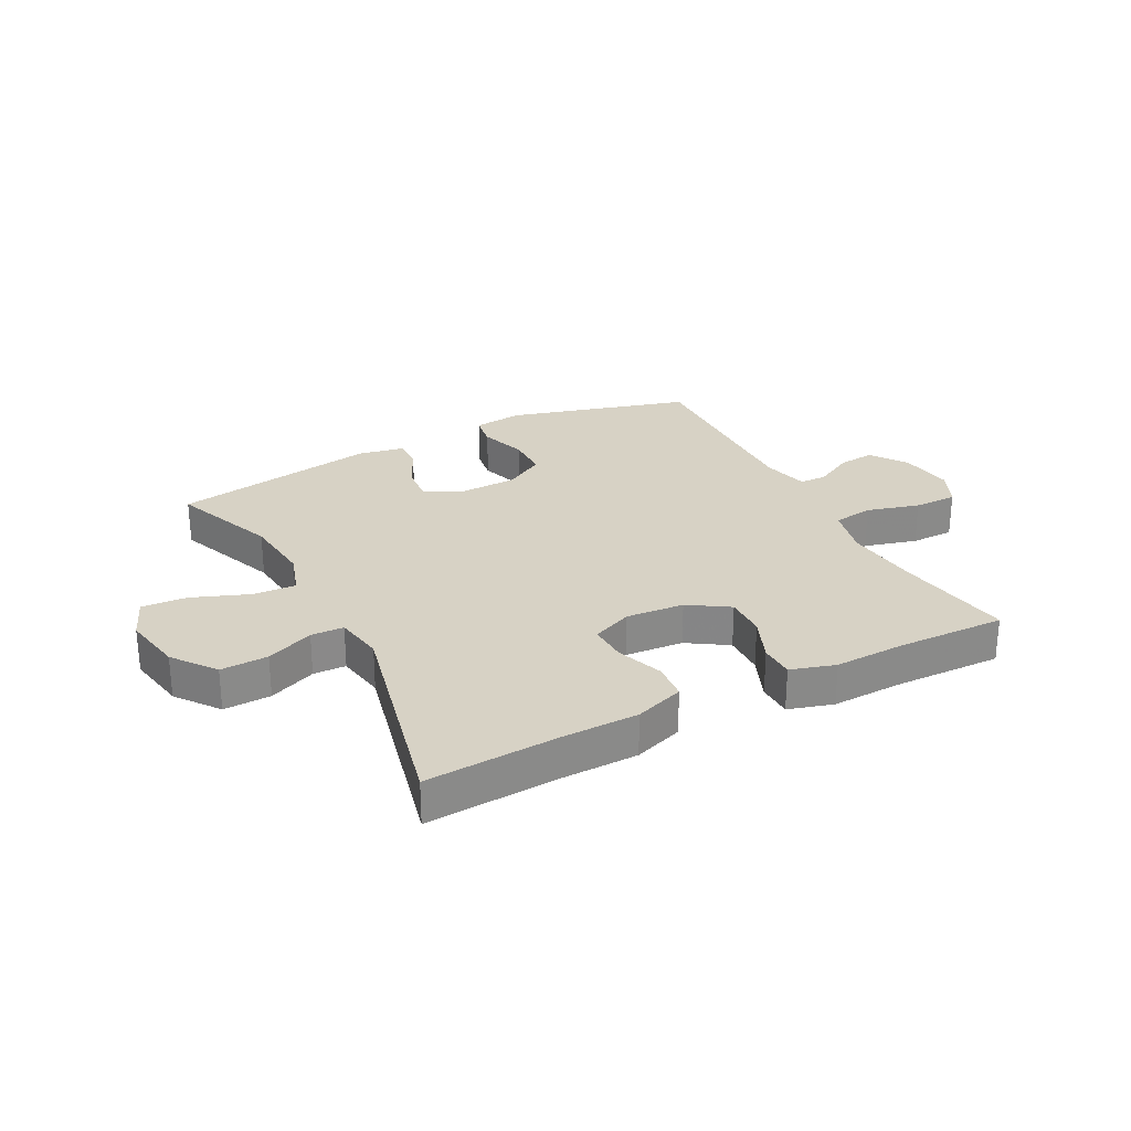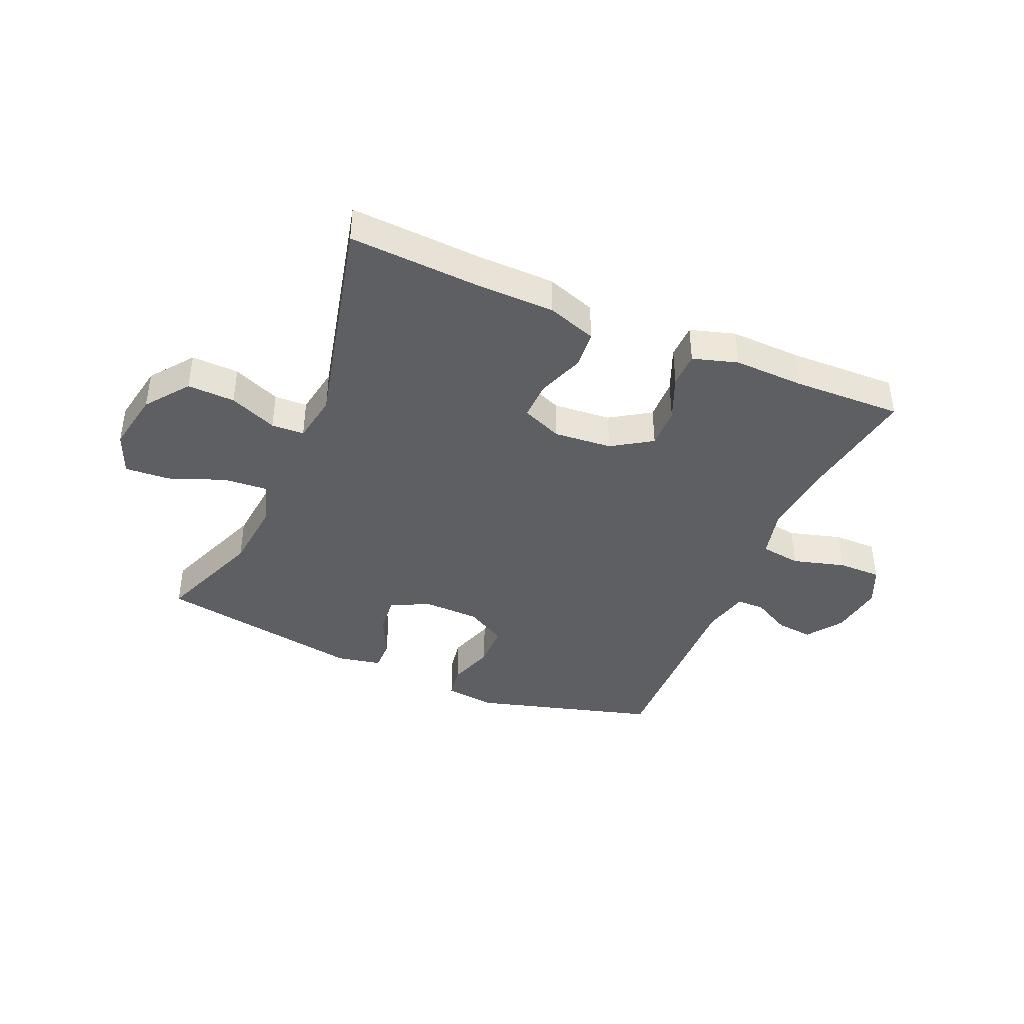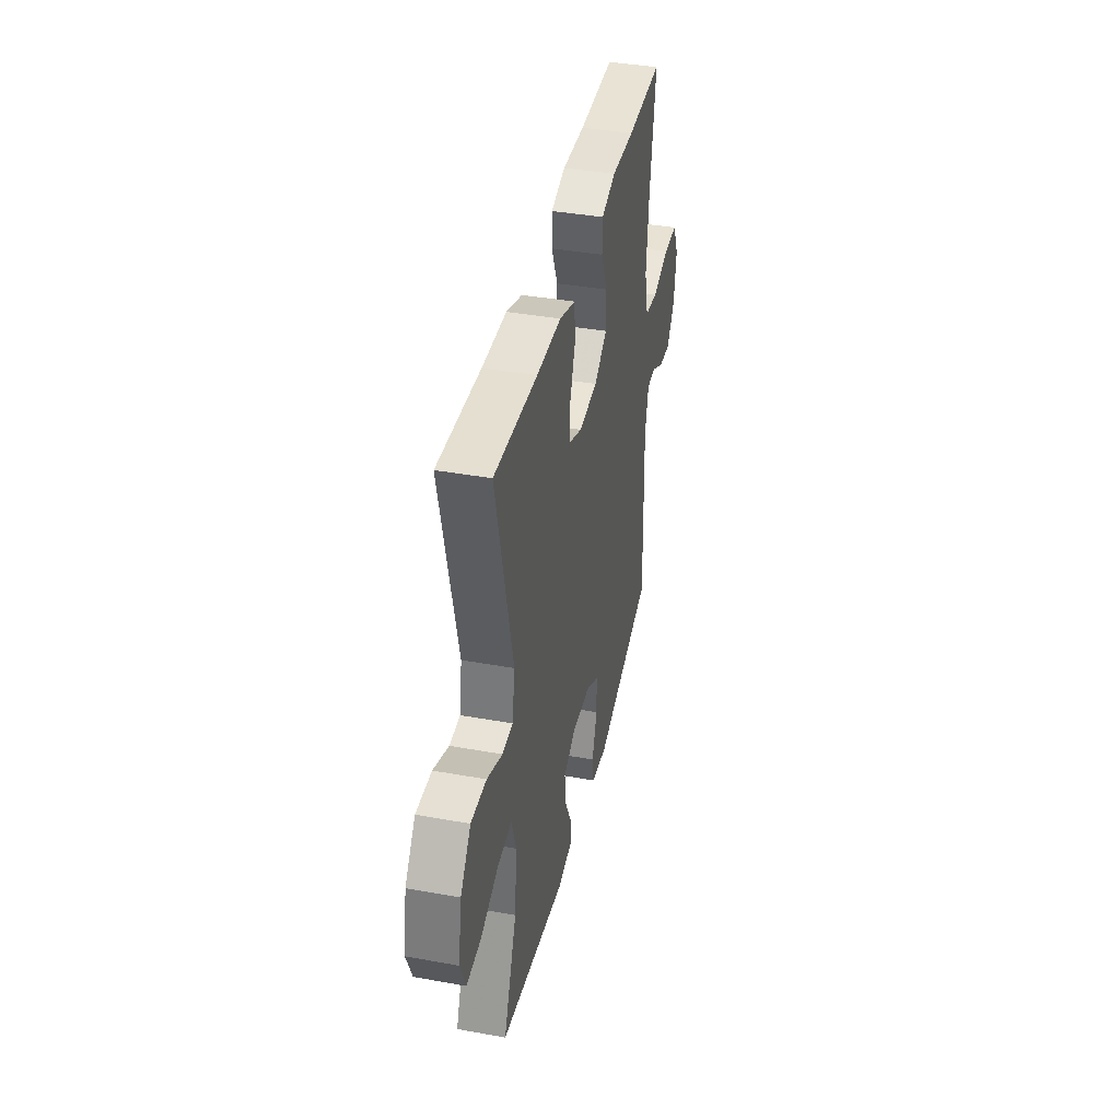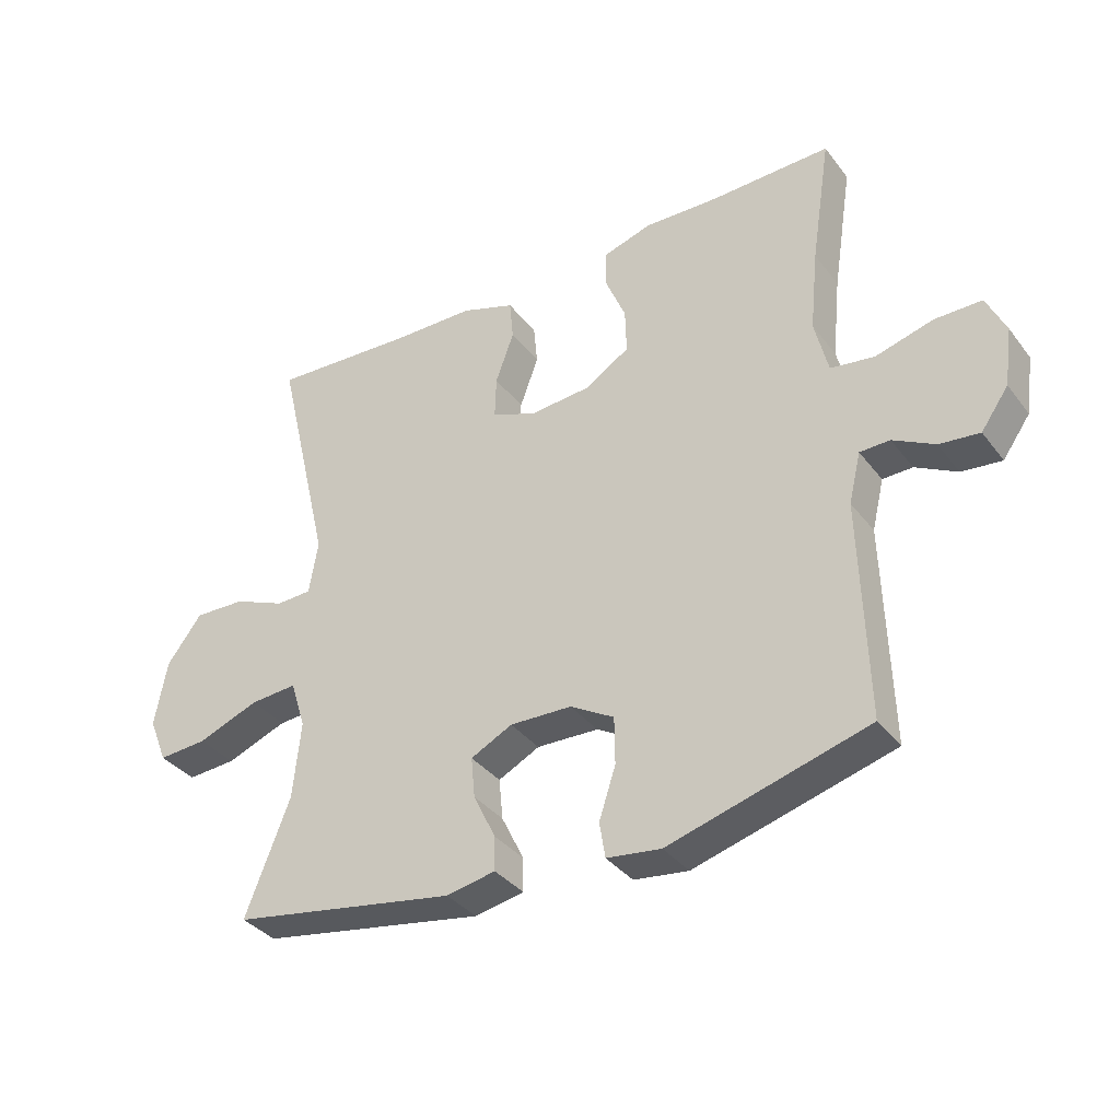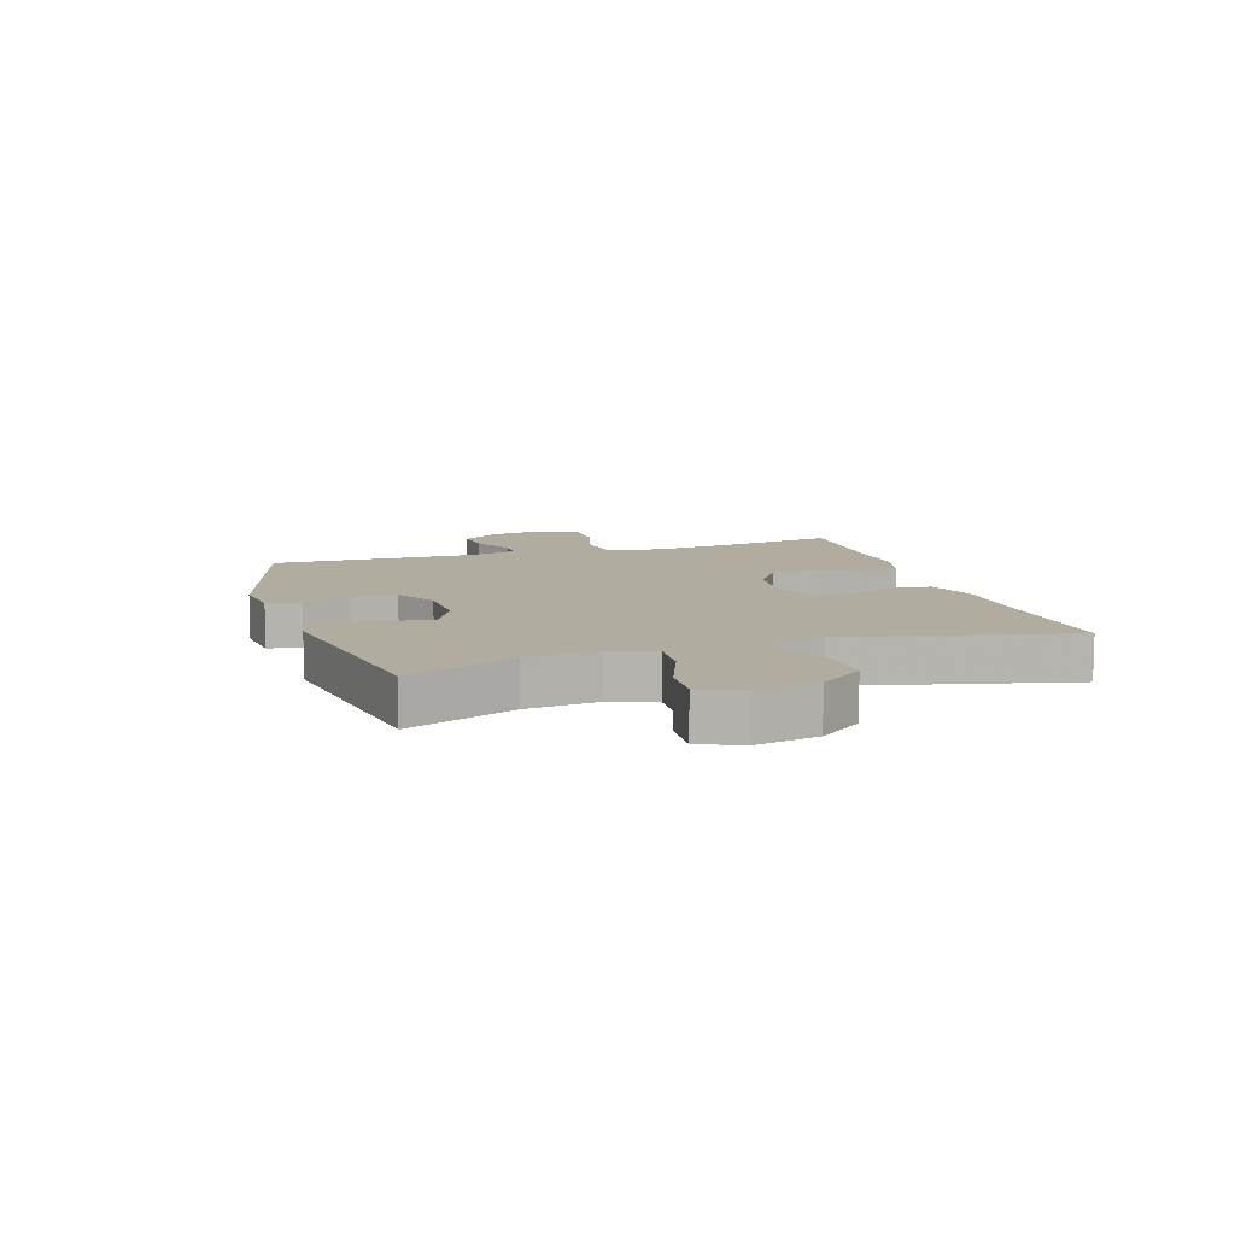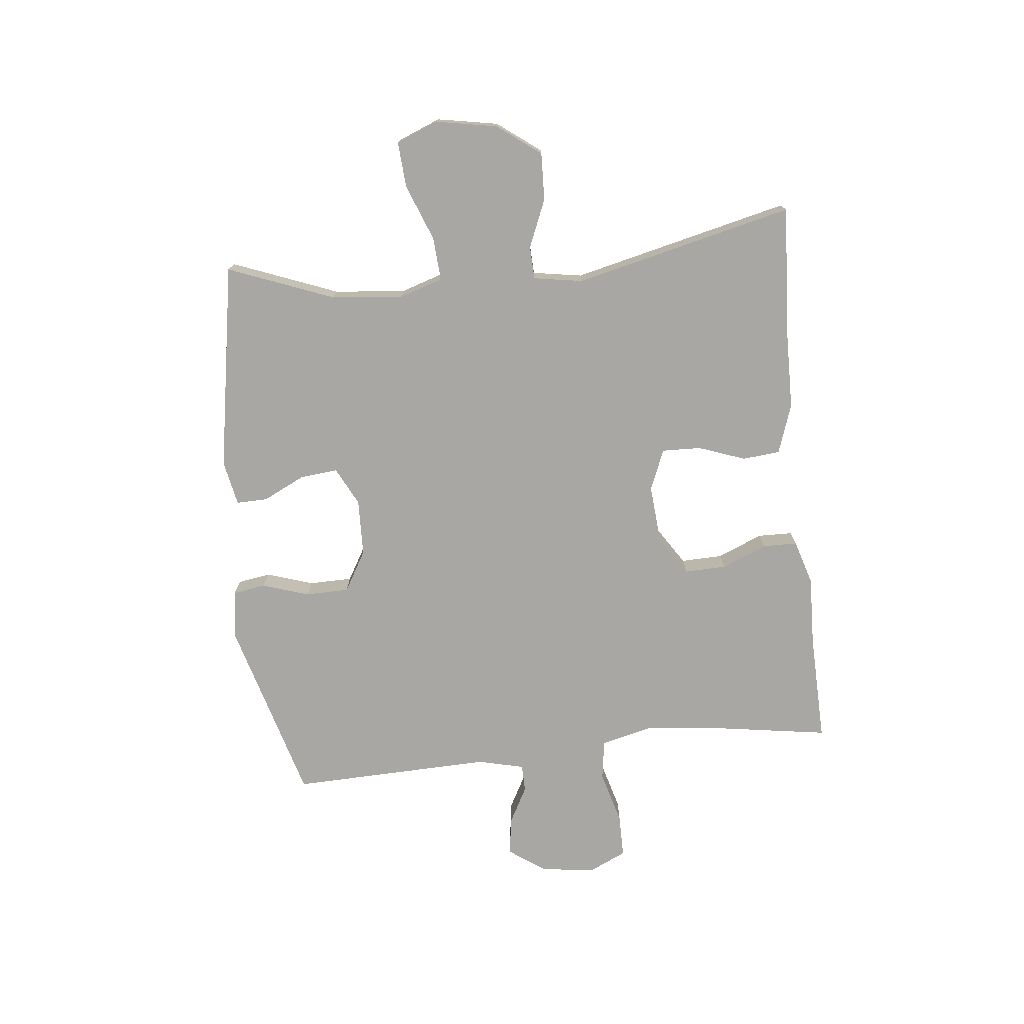
<metadata>
{"format":"obj","ext":"obj","renderer":"f3d","projection":"perspective","resolution":1024,"background":"white","views":[{"elev":27.3,"azim":-27.6,"up":"+Y"},{"elev":-40.8,"azim":-23.2,"up":"+Y"},{"elev":39.8,"azim":-77.4,"up":"+Z"},{"elev":-35.7,"azim":32.3,"up":"+Z"},{"elev":10.1,"azim":-107.5,"up":"+Y"},{"elev":-74.8,"azim":-83.9,"up":"+Y"}]}
</metadata>
<code>
v -0.5 0.07 -0.5
v -0.43 0.07 -0.32
v -0.418 0.07 -0.199
v -0.442 0.07 -0.124
v -0.516 0.07 -0.129
v -0.612 0.07 -0.166
v -0.689 0.07 -0.171
v -0.718 0.07 -0.099
v -0.699 0.07 0.005
v -0.644 0.07 0.078
v -0.563 0.07 0.075
v -0.482 0.07 0.041
v -0.426 0.07 0.043
v -0.412 0.07 0.127
v -0.5 0.07 0.5
v -0.273 0.07 0.487
v -0.144 0.07 0.485
v -0.06 0.07 0.456
v -0.054 0.07 0.392
v -0.083 0.07 0.312
v -0.085 0.07 0.246
v -0.016 0.07 0.217
v 0.083 0.07 0.225
v 0.151 0.07 0.269
v 0.149 0.07 0.34
v 0.117 0.07 0.417
v 0.118 0.07 0.476
v 0.194 0.07 0.499
v 0.313 0.07 0.495
v 0.5 0.07 0.5
v 0.469 0.07 0.3
v 0.456 0.07 0.171
v 0.477 0.07 0.084
v 0.546 0.07 0.074
v 0.636 0.07 0.099
v 0.71 0.07 0.099
v 0.74 0.07 0.034
v 0.727 0.07 -0.058
v 0.684 0.07 -0.119
v 0.621 0.07 -0.112
v 0.556 0.07 -0.077
v 0.509 0.07 -0.078
v 0.49 0.07 -0.157
v 0.5 0.07 -0.5
v 0.188 0.07 -0.588
v 0.103 0.07 -0.577
v 0.094 0.07 -0.521
v 0.12 0.07 -0.441
v 0.119 0.07 -0.367
v 0.05 0.07 -0.327
v -0.047 0.07 -0.324
v -0.112 0.07 -0.357
v -0.106 0.07 -0.421
v -0.071 0.07 -0.493
v -0.07 0.07 -0.546
v -0.147 0.07 -0.561
v -0.5 0 -0.5
v -0.43 0 -0.32
v -0.418 0 -0.199
v -0.442 0 -0.124
v -0.516 0 -0.129
v -0.612 0 -0.166
v -0.689 0 -0.171
v -0.718 0 -0.099
v -0.699 0 0.005
v -0.644 0 0.078
v -0.563 0 0.075
v -0.482 0 0.041
v -0.426 0 0.043
v -0.412 0 0.127
v -0.5 0 0.5
v -0.273 0 0.487
v -0.144 0 0.485
v -0.06 0 0.456
v -0.054 0 0.392
v -0.083 0 0.312
v -0.085 0 0.246
v -0.016 0 0.217
v 0.083 0 0.225
v 0.151 0 0.269
v 0.149 0 0.34
v 0.117 0 0.417
v 0.118 0 0.476
v 0.194 0 0.499
v 0.313 0 0.495
v 0.5 0 0.5
v 0.469 0 0.3
v 0.456 0 0.171
v 0.477 0 0.084
v 0.546 0 0.074
v 0.636 0 0.099
v 0.71 0 0.099
v 0.74 0 0.034
v 0.727 0 -0.058
v 0.684 0 -0.119
v 0.621 0 -0.112
v 0.556 0 -0.077
v 0.509 0 -0.078
v 0.49 0 -0.157
v 0.5 0 -0.5
v 0.188 0 -0.588
v 0.103 0 -0.577
v 0.094 0 -0.521
v 0.12 0 -0.441
v 0.119 0 -0.367
v 0.05 0 -0.327
v -0.047 0 -0.324
v -0.112 0 -0.357
v -0.106 0 -0.421
v -0.071 0 -0.493
v -0.07 0 -0.546
v -0.147 0 -0.561
f 56 1 2
f 55 56 2
f 54 55 2
f 53 54 2
f 52 53 2 3
f 51 52 3 4
f 50 51 4
f 46 47 48
f 45 46 48
f 44 45 48
f 43 44 48
f 42 43 48 49
f 39 40 41
f 38 39 41
f 37 38 41
f 36 37 41
f 35 36 41
f 34 35 41
f 33 34 41 42
f 42 49 50
f 33 42 50
f 32 33 50
f 29 30 31
f 29 31 32
f 28 29 32
f 27 28 32
f 26 27 32
f 25 26 32
f 18 19 20
f 17 18 20
f 16 17 20
f 16 20 21
f 15 16 21
f 14 15 21
f 13 14 21 22
f 10 11 12
f 9 10 12
f 8 9 12
f 7 8 12
f 6 7 12
f 5 6 12
f 4 5 12 13
f 13 22 23
f 4 13 23
f 50 4 23
f 24 25 32
f 23 24 32 50
f 58 57 112
f 58 112 111
f 58 111 110
f 58 110 109
f 59 58 109 108
f 60 59 108 107
f 60 107 106
f 104 103 102
f 104 102 101
f 104 101 100
f 104 100 99
f 105 104 99 98
f 97 96 95
f 97 95 94
f 97 94 93
f 97 93 92
f 97 92 91
f 97 91 90
f 98 97 90 89
f 106 105 98
f 106 98 89
f 106 89 88
f 87 86 85
f 88 87 85
f 88 85 84
f 88 84 83
f 88 83 82
f 88 82 81
f 76 75 74
f 76 74 73
f 76 73 72
f 77 76 72
f 77 72 71
f 77 71 70
f 78 77 70 69
f 68 67 66
f 68 66 65
f 68 65 64
f 68 64 63
f 68 63 62
f 68 62 61
f 69 68 61 60
f 79 78 69
f 79 69 60
f 79 60 106
f 88 81 80
f 106 88 80 79
f 1 57 58 2
f 2 58 59 3
f 3 59 60 4
f 4 60 61 5
f 5 61 62 6
f 6 62 63 7
f 7 63 64 8
f 8 64 65 9
f 9 65 66 10
f 10 66 67 11
f 11 67 68 12
f 12 68 69 13
f 13 69 70 14
f 14 70 71 15
f 15 71 72 16
f 16 72 73 17
f 17 73 74 18
f 18 74 75 19
f 19 75 76 20
f 20 76 77 21
f 21 77 78 22
f 22 78 79 23
f 23 79 80 24
f 24 80 81 25
f 25 81 82 26
f 26 82 83 27
f 27 83 84 28
f 28 84 85 29
f 29 85 86 30
f 30 86 87 31
f 31 87 88 32
f 32 88 89 33
f 33 89 90 34
f 34 90 91 35
f 35 91 92 36
f 36 92 93 37
f 37 93 94 38
f 38 94 95 39
f 39 95 96 40
f 40 96 97 41
f 41 97 98 42
f 42 98 99 43
f 43 99 100 44
f 44 100 101 45
f 45 101 102 46
f 46 102 103 47
f 47 103 104 48
f 48 104 105 49
f 49 105 106 50
f 50 106 107 51
f 51 107 108 52
f 52 108 109 53
f 53 109 110 54
f 54 110 111 55
f 55 111 112 56
f 56 112 57 1

</code>
